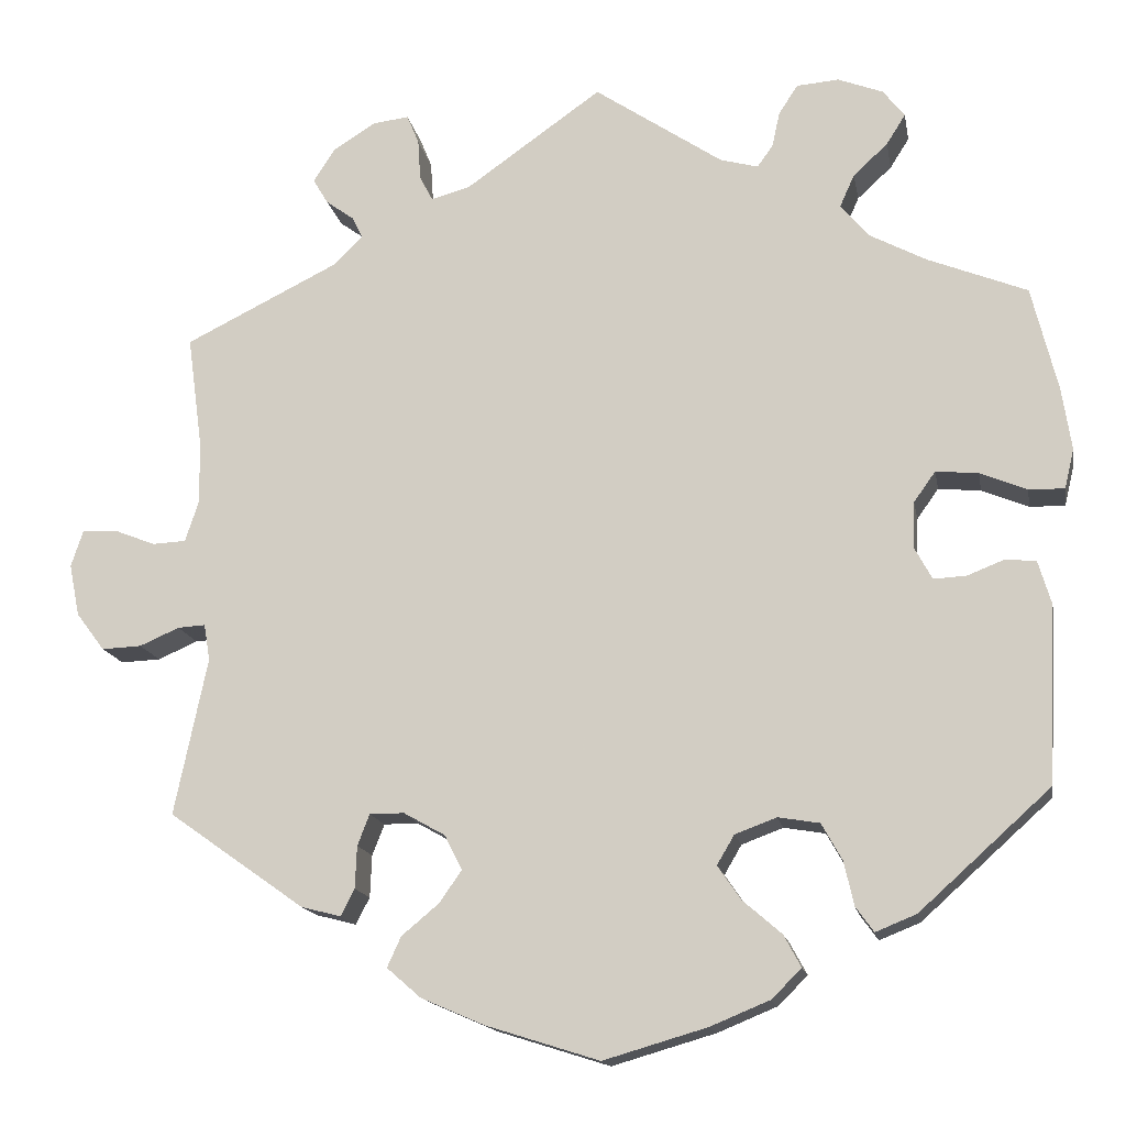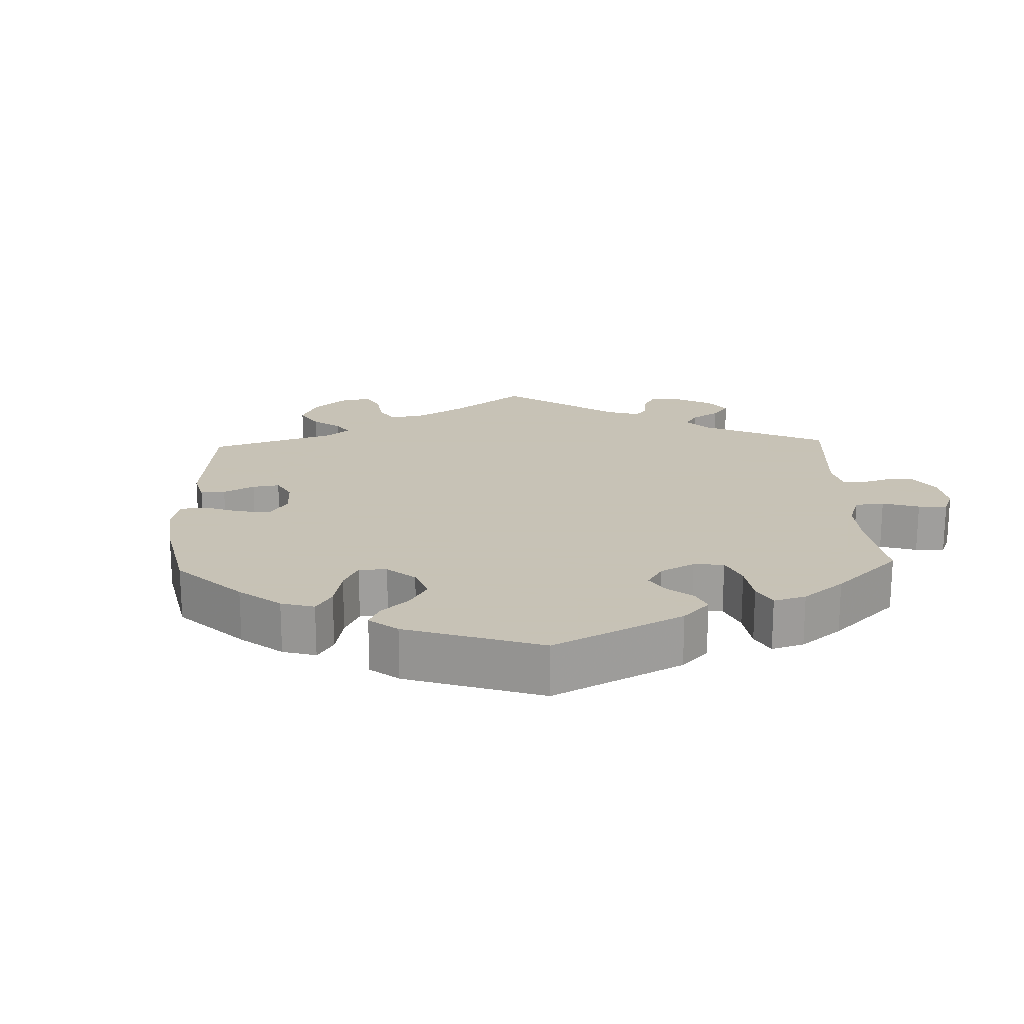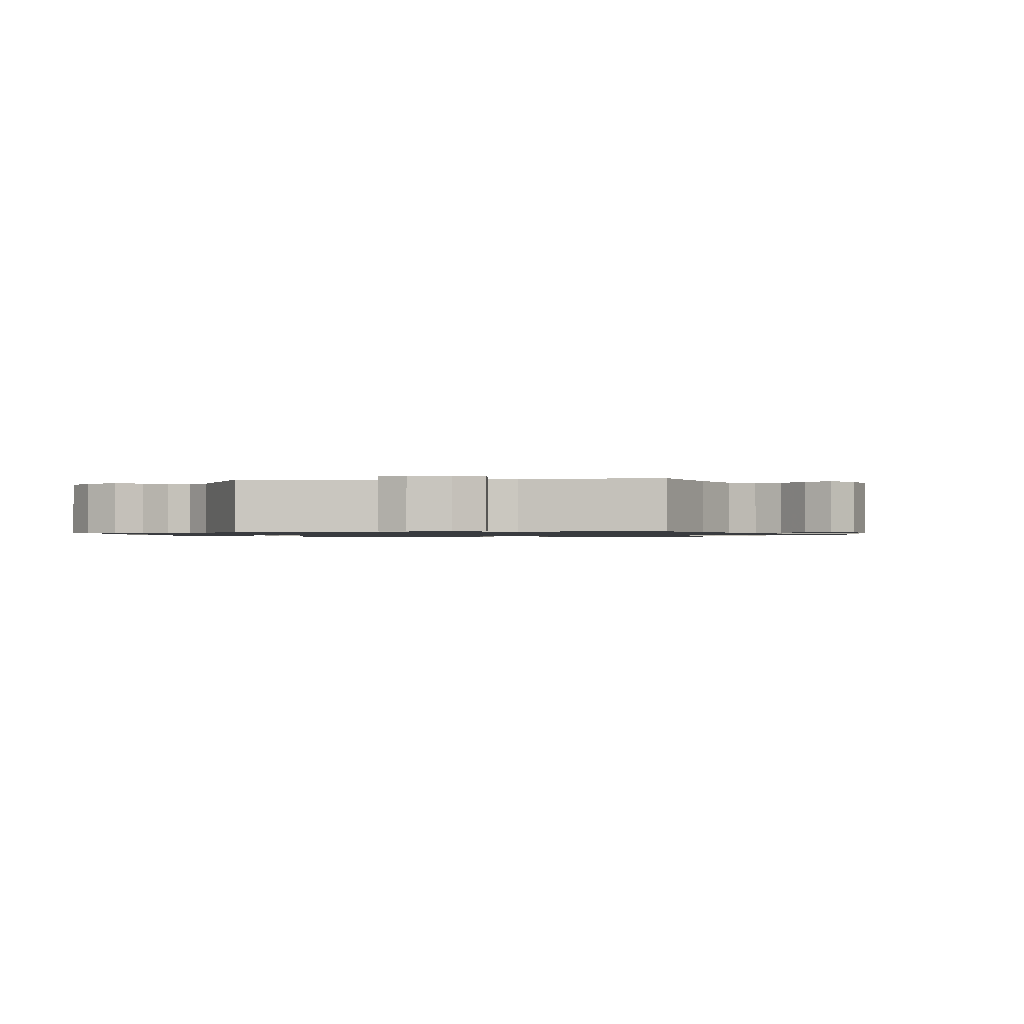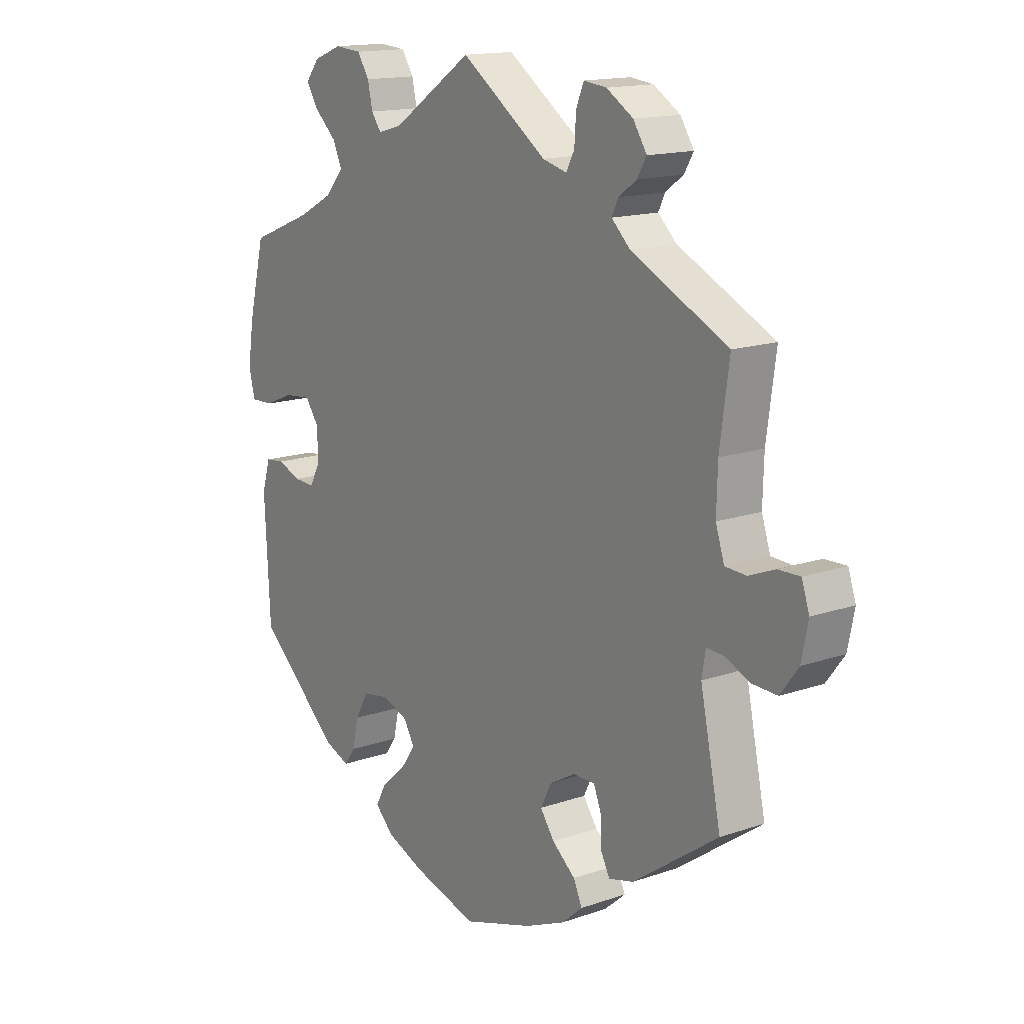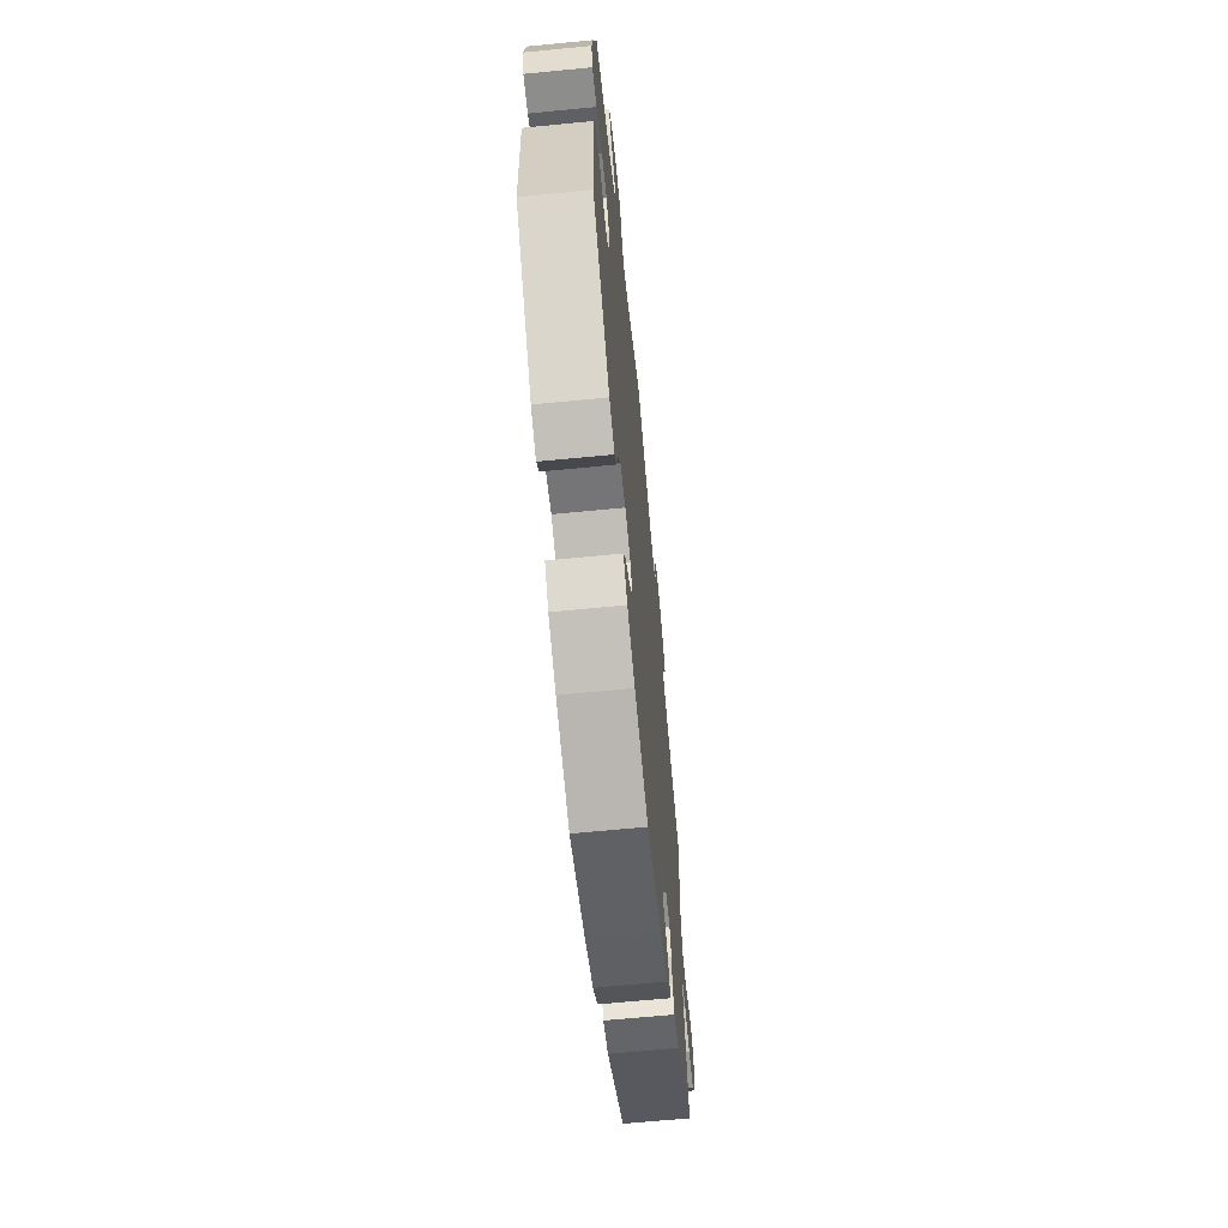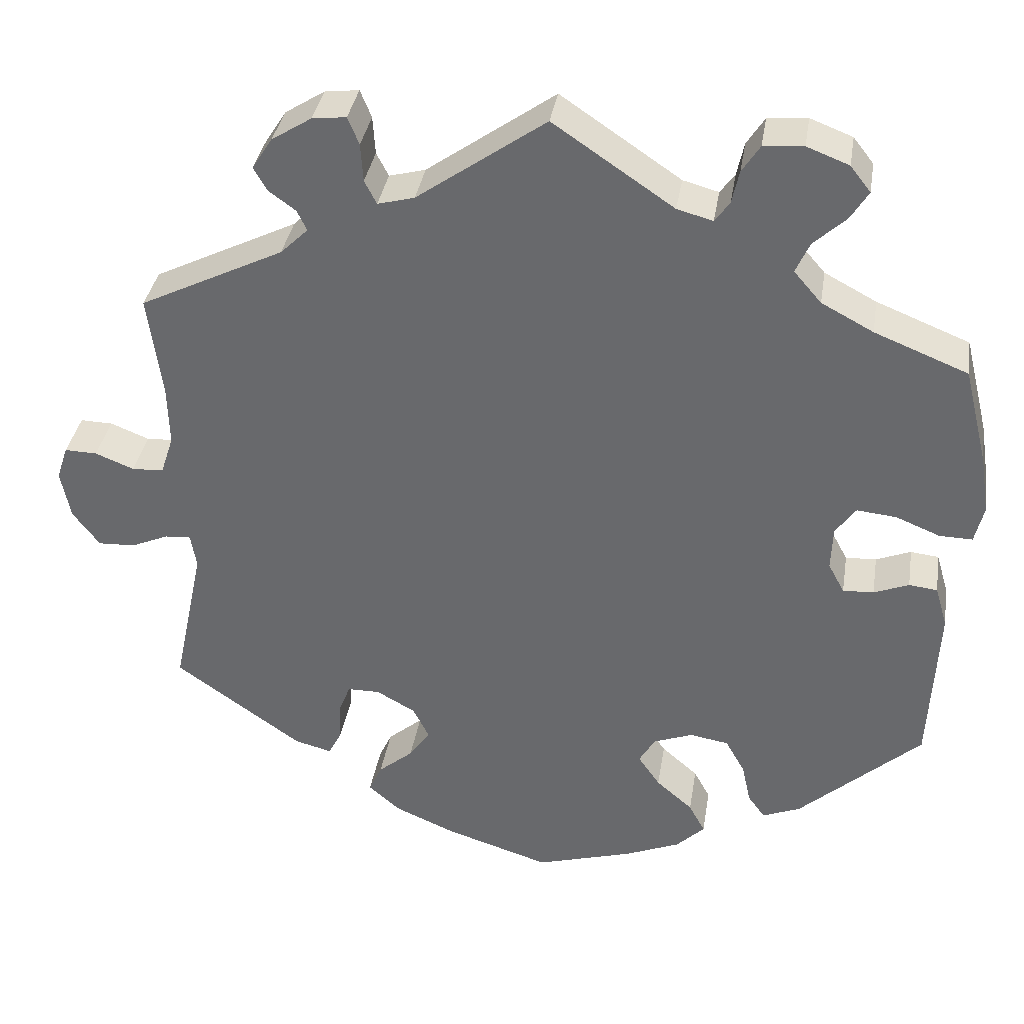
<metadata>
{"format":"obj","ext":"obj","renderer":"f3d","projection":"perspective","resolution":1024,"background":"white","views":[{"elev":-15.2,"azim":-169.8,"up":"+Z"},{"elev":19.1,"azim":-122.2,"up":"+Y"},{"elev":-1.1,"azim":35.1,"up":"+Y"},{"elev":15.1,"azim":53.4,"up":"+Z"},{"elev":-65.9,"azim":-84.4,"up":"+Z"},{"elev":35.9,"azim":-170.9,"up":"+Z"}]}
</metadata>
<code>
v -0.511 0.07 -0.085
v -0.496 0.07 -0.034
v -0.461 0.07 -0.03
v -0.418 0.07 -0.047
v -0.38 0.07 -0.049
v -0.36 0.07 -0.012
v -0.362 0.07 0.042
v -0.387 0.07 0.077
v -0.436 0.07 0.072
v -0.49 0.07 0.05
v -0.531 0.07 0.049
v -0.542 0.07 0.095
v -0.531 0.07 0.167
v -0.501 0.07 0.288
v -0.386 0.07 0.334
v -0.322 0.07 0.368
v -0.288 0.07 0.407
v -0.305 0.07 0.445
v -0.345 0.07 0.482
v -0.367 0.07 0.517
v -0.342 0.07 0.549
v -0.29 0.07 0.569
v -0.241 0.07 0.565
v -0.219 0.07 0.531
v -0.21 0.07 0.49
v -0.192 0.07 0.465
v -0.148 0.07 0.477
v 0 0.07 0.577
v 0.158 0.07 0.465
v 0.203 0.07 0.453
v 0.218 0.07 0.482
v 0.221 0.07 0.529
v 0.235 0.07 0.563
v 0.277 0.07 0.558
v 0.326 0.07 0.527
v 0.351 0.07 0.488
v 0.334 0.07 0.459
v 0.301 0.07 0.435
v 0.289 0.07 0.41
v 0.323 0.07 0.377
v 0.501 0.07 0.289
v 0.484 0.07 0.163
v 0.482 0.07 0.088
v 0.498 0.07 0.039
v 0.537 0.07 0.037
v 0.585 0.07 0.056
v 0.625 0.07 0.057
v 0.639 0.07 0.015
v 0.627 0.07 -0.045
v 0.594 0.07 -0.089
v 0.548 0.07 -0.087
v 0.502 0.07 -0.067
v 0.47 0.07 -0.065
v 0.463 0.07 -0.107
v 0.501 0.07 -0.289
v 0.344 0.07 -0.4
v 0.298 0.07 -0.412
v 0.282 0.07 -0.381
v 0.28 0.07 -0.332
v 0.266 0.07 -0.296
v 0.226 0.07 -0.296
v 0.178 0.07 -0.323
v 0.158 0.07 -0.363
v 0.184 0.07 -0.4
v 0.227 0.07 -0.436
v 0.243 0.07 -0.471
v 0.204 0.07 -0.505
v 0.13 0.07 -0.537
v 0 0.07 -0.578
v -0.12 0.07 -0.543
v -0.188 0.07 -0.515
v -0.223 0.07 -0.481
v -0.203 0.07 -0.444
v -0.158 0.07 -0.405
v -0.131 0.07 -0.366
v -0.151 0.07 -0.332
v -0.199 0.07 -0.314
v -0.247 0.07 -0.322
v -0.271 0.07 -0.365
v -0.282 0.07 -0.415
v -0.303 0.07 -0.444
v -0.35 0.07 -0.425
v -0.501 0.07 -0.289
v -0.511 0 -0.085
v -0.496 0 -0.034
v -0.461 0 -0.03
v -0.418 0 -0.047
v -0.38 0 -0.049
v -0.36 0 -0.012
v -0.362 0 0.042
v -0.387 0 0.077
v -0.436 0 0.072
v -0.49 0 0.05
v -0.531 0 0.049
v -0.542 0 0.095
v -0.531 0 0.167
v -0.501 0 0.288
v -0.386 0 0.334
v -0.322 0 0.368
v -0.288 0 0.407
v -0.305 0 0.445
v -0.345 0 0.482
v -0.367 0 0.517
v -0.342 0 0.549
v -0.29 0 0.569
v -0.241 0 0.565
v -0.219 0 0.531
v -0.21 0 0.49
v -0.192 0 0.465
v -0.148 0 0.477
v 0 0 0.577
v 0.158 0 0.465
v 0.203 0 0.453
v 0.218 0 0.482
v 0.221 0 0.529
v 0.235 0 0.563
v 0.277 0 0.558
v 0.326 0 0.527
v 0.351 0 0.488
v 0.334 0 0.459
v 0.301 0 0.435
v 0.289 0 0.41
v 0.323 0 0.377
v 0.501 0 0.289
v 0.484 0 0.163
v 0.482 0 0.088
v 0.498 0 0.039
v 0.537 0 0.037
v 0.585 0 0.056
v 0.625 0 0.057
v 0.639 0 0.015
v 0.627 0 -0.045
v 0.594 0 -0.089
v 0.548 0 -0.087
v 0.502 0 -0.067
v 0.47 0 -0.065
v 0.463 0 -0.107
v 0.501 0 -0.289
v 0.344 0 -0.4
v 0.298 0 -0.412
v 0.282 0 -0.381
v 0.28 0 -0.332
v 0.266 0 -0.296
v 0.226 0 -0.296
v 0.178 0 -0.323
v 0.158 0 -0.363
v 0.184 0 -0.4
v 0.227 0 -0.436
v 0.243 0 -0.471
v 0.204 0 -0.505
v 0.13 0 -0.537
v 0 0 -0.578
v -0.12 0 -0.543
v -0.188 0 -0.515
v -0.223 0 -0.481
v -0.203 0 -0.444
v -0.158 0 -0.405
v -0.131 0 -0.366
v -0.151 0 -0.332
v -0.199 0 -0.314
v -0.247 0 -0.322
v -0.271 0 -0.365
v -0.282 0 -0.415
v -0.303 0 -0.444
v -0.35 0 -0.425
v -0.501 0 -0.289
f 79 80 81 82
f 78 79 82 83
f 77 78 83 1
f 71 72 73 74
f 71 74 75
f 70 71 75
f 69 70 75
f 68 69 75 76
f 64 65 66 67
f 63 64 67 68
f 56 57 58 59
f 54 55 56 59
f 53 54 59 60
f 49 50 51 52
f 49 52 53
f 48 49 53
f 45 46 47 48
f 44 45 48 53
f 43 44 53 60
f 40 41 42
f 39 40 42 43
f 35 36 37 38
f 35 38 39
f 34 35 39
f 31 32 33 34
f 30 31 34 39
f 29 30 39 43
f 27 28 29 43
f 22 23 24 25
f 22 25 26
f 21 22 26
f 18 19 20 21
f 17 18 21 26
f 16 17 26 27
f 12 13 14 15
f 12 15 16
f 9 10 11 12
f 8 9 12 16
f 7 8 16 27
f 1 2 3 4
f 76 77 1 4
f 63 68 76 4
f 62 63 4 5
f 61 62 5 6
f 27 43 60 61
f 6 7 27 61
f 165 164 163 162
f 166 165 162 161
f 84 166 161 160
f 157 156 155 154
f 158 157 154
f 158 154 153
f 158 153 152
f 159 158 152 151
f 150 149 148 147
f 151 150 147 146
f 142 141 140 139
f 142 139 138 137
f 143 142 137 136
f 135 134 133 132
f 136 135 132
f 136 132 131
f 131 130 129 128
f 136 131 128 127
f 143 136 127 126
f 125 124 123
f 126 125 123 122
f 121 120 119 118
f 122 121 118
f 122 118 117
f 117 116 115 114
f 122 117 114 113
f 126 122 113 112
f 126 112 111 110
f 108 107 106 105
f 109 108 105
f 109 105 104
f 104 103 102 101
f 109 104 101 100
f 110 109 100 99
f 98 97 96 95
f 99 98 95
f 95 94 93 92
f 99 95 92 91
f 110 99 91 90
f 87 86 85 84
f 87 84 160 159
f 87 159 151 146
f 88 87 146 145
f 89 88 145 144
f 144 143 126 110
f 144 110 90 89
f 1 84 85 2
f 2 85 86 3
f 3 86 87 4
f 4 87 88 5
f 5 88 89 6
f 6 89 90 7
f 7 90 91 8
f 8 91 92 9
f 9 92 93 10
f 10 93 94 11
f 11 94 95 12
f 12 95 96 13
f 13 96 97 14
f 14 97 98 15
f 15 98 99 16
f 16 99 100 17
f 17 100 101 18
f 18 101 102 19
f 19 102 103 20
f 20 103 104 21
f 21 104 105 22
f 22 105 106 23
f 23 106 107 24
f 24 107 108 25
f 25 108 109 26
f 26 109 110 27
f 27 110 111 28
f 28 111 112 29
f 29 112 113 30
f 30 113 114 31
f 31 114 115 32
f 32 115 116 33
f 33 116 117 34
f 34 117 118 35
f 35 118 119 36
f 36 119 120 37
f 37 120 121 38
f 38 121 122 39
f 39 122 123 40
f 40 123 124 41
f 41 124 125 42
f 42 125 126 43
f 43 126 127 44
f 44 127 128 45
f 45 128 129 46
f 46 129 130 47
f 47 130 131 48
f 48 131 132 49
f 49 132 133 50
f 50 133 134 51
f 51 134 135 52
f 52 135 136 53
f 53 136 137 54
f 54 137 138 55
f 55 138 139 56
f 56 139 140 57
f 57 140 141 58
f 58 141 142 59
f 59 142 143 60
f 60 143 144 61
f 61 144 145 62
f 62 145 146 63
f 63 146 147 64
f 64 147 148 65
f 65 148 149 66
f 66 149 150 67
f 67 150 151 68
f 68 151 152 69
f 69 152 153 70
f 70 153 154 71
f 71 154 155 72
f 72 155 156 73
f 73 156 157 74
f 74 157 158 75
f 75 158 159 76
f 76 159 160 77
f 77 160 161 78
f 78 161 162 79
f 79 162 163 80
f 80 163 164 81
f 81 164 165 82
f 82 165 166 83
f 83 166 84 1

</code>
